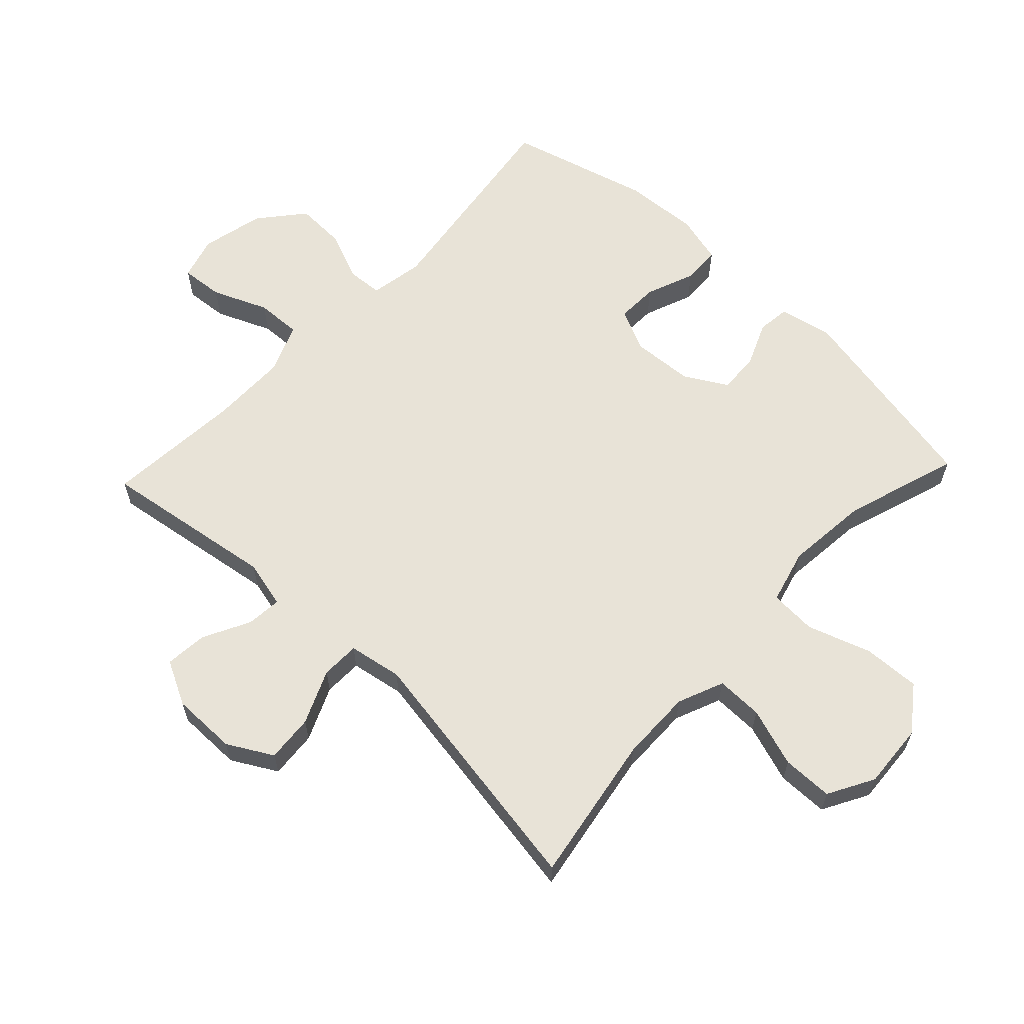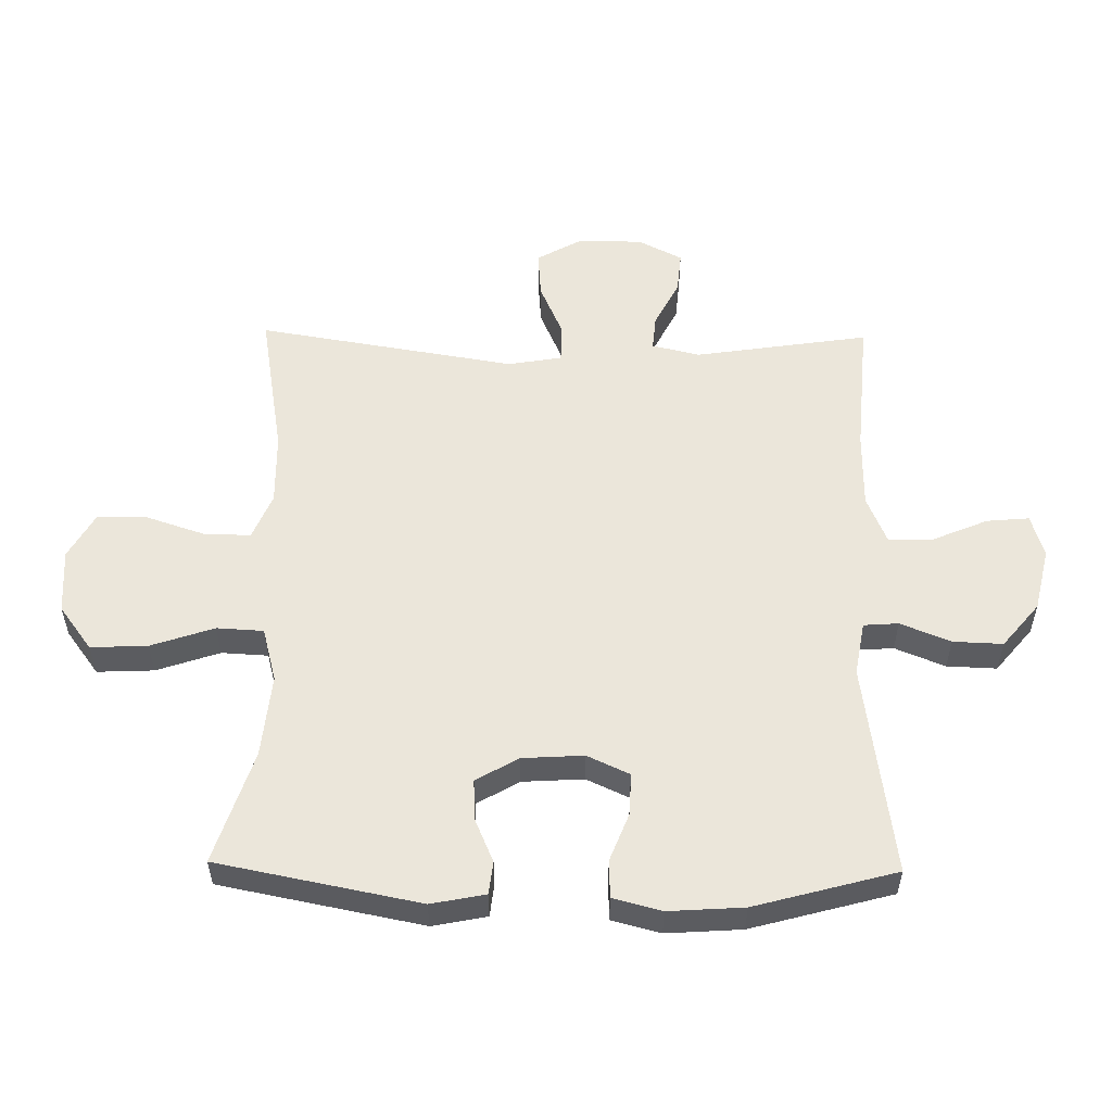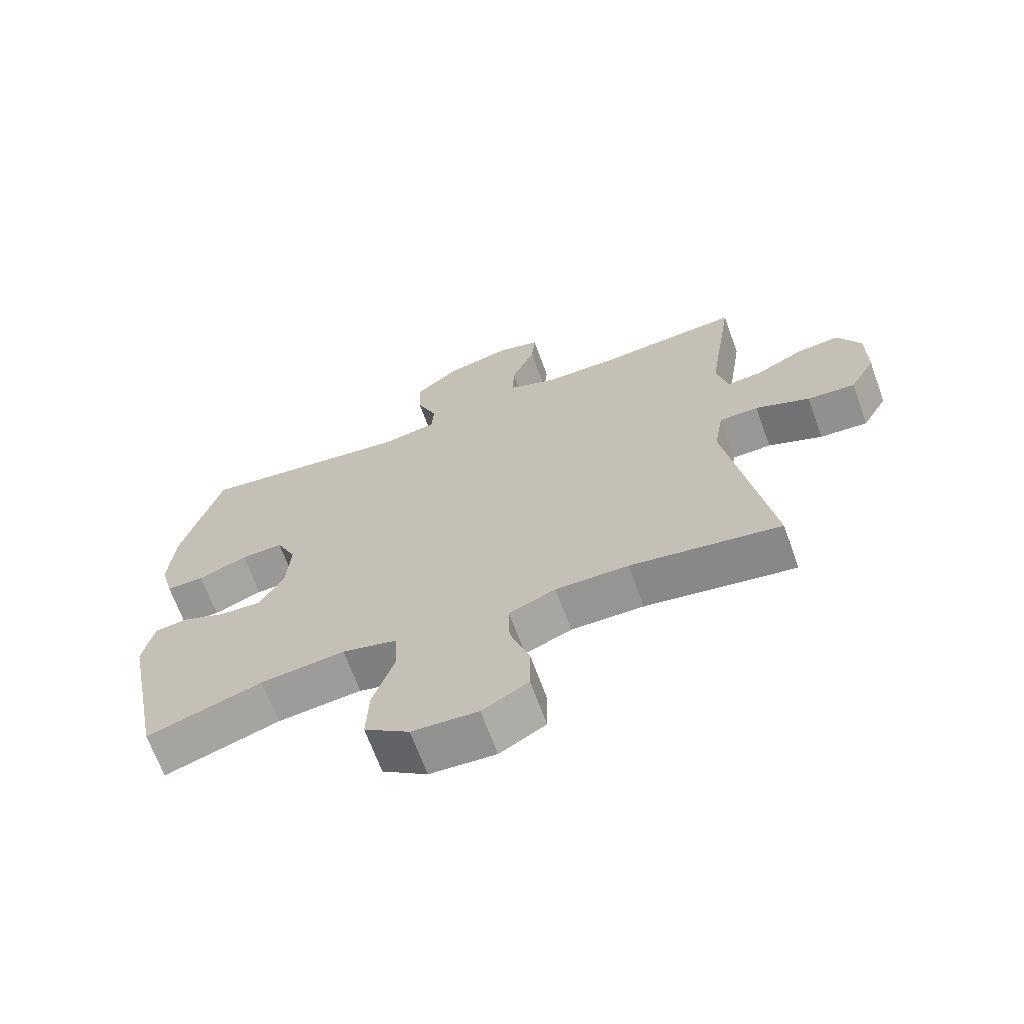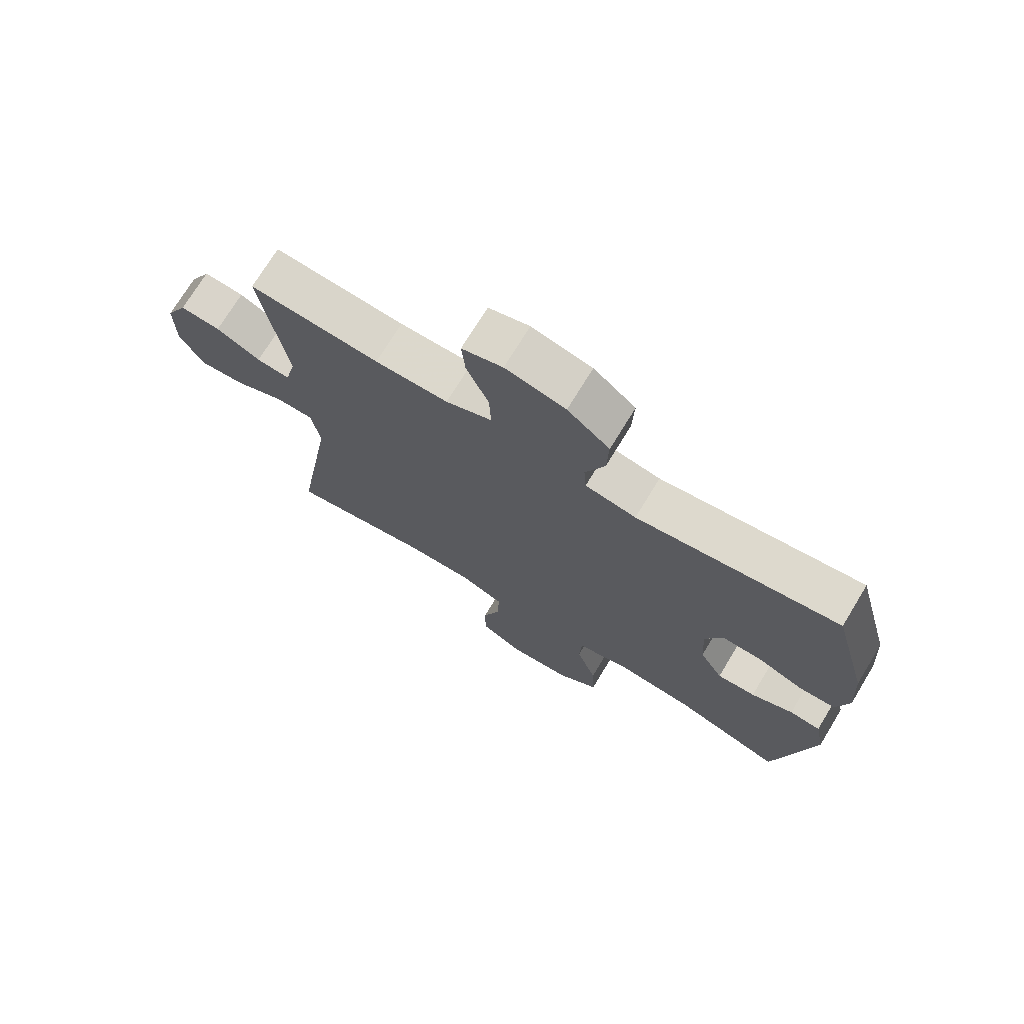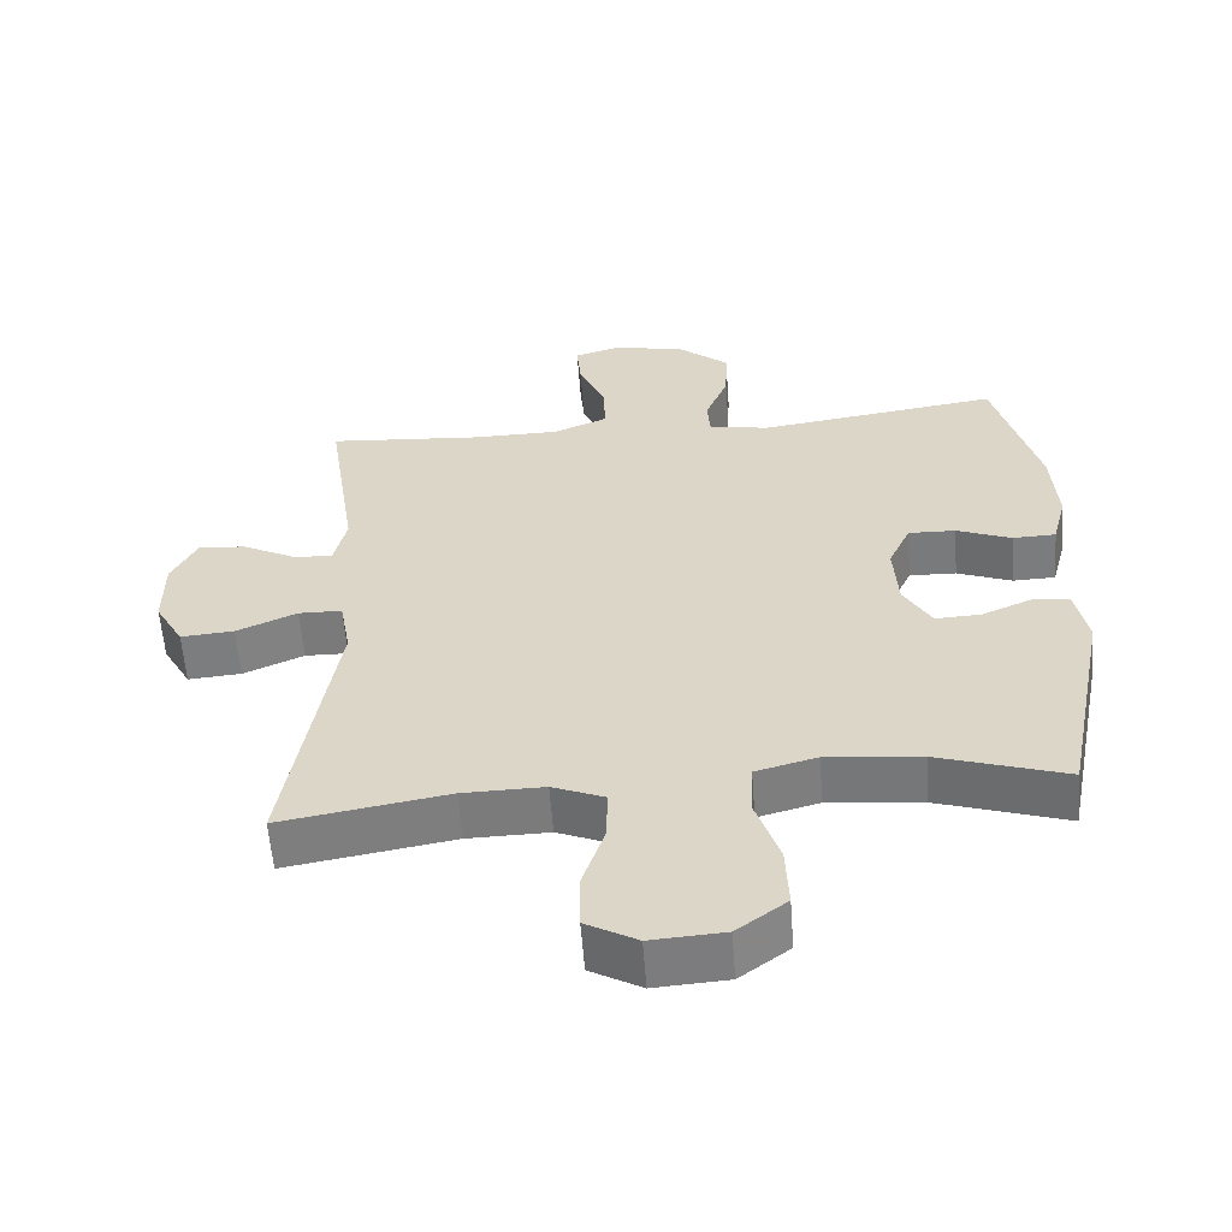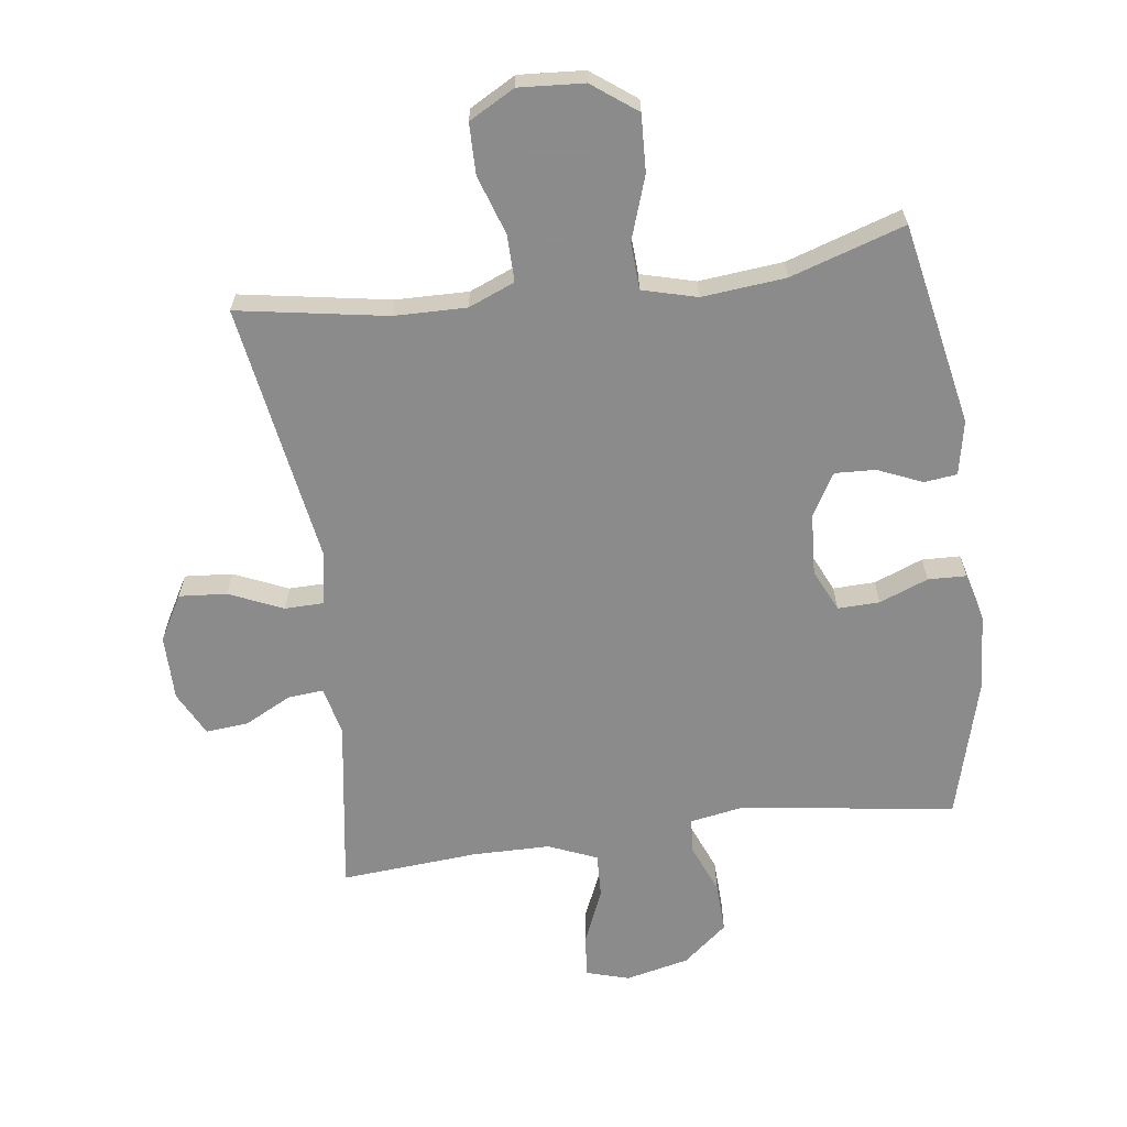
<metadata>
{"format":"obj","ext":"obj","renderer":"f3d","projection":"perspective","resolution":1024,"background":"white","views":[{"elev":61.9,"azim":133.4,"up":"+Y"},{"elev":54.9,"azim":-89.1,"up":"+Y"},{"elev":-67.8,"azim":20.0,"up":"+Z"},{"elev":72.8,"azim":-148.7,"up":"+Z"},{"elev":-58.3,"azim":-175.8,"up":"+Z"},{"elev":-64.0,"azim":-172.4,"up":"+Y"}]}
</metadata>
<code>
v 0.5 0.07 -0.5
v 0.265 0.07 -0.46
v 0.151 0.07 -0.458
v 0.078 0.07 -0.488
v 0.079 0.07 -0.562
v 0.11 0.07 -0.655
v 0.109 0.07 -0.735
v 0.037 0.07 -0.775
v -0.066 0.07 -0.768
v -0.136 0.07 -0.716
v -0.132 0.07 -0.626
v -0.098 0.07 -0.526
v -0.102 0.07 -0.452
v -0.188 0.07 -0.429
v -0.32 0.07 -0.442
v -0.5 0.07 -0.5
v -0.563 0.07 -0.18
v -0.546 0.07 -0.094
v -0.494 0.07 -0.088
v -0.424 0.07 -0.118
v -0.36 0.07 -0.121
v -0.321 0.07 -0.054
v -0.315 0.07 0.043
v -0.346 0.07 0.11
v -0.412 0.07 0.108
v -0.489 0.07 0.078
v -0.549 0.07 0.08
v -0.569 0.07 0.157
v -0.561 0.07 0.276
v -0.5 0.07 0.5
v -0.162 0.07 0.452
v -0.077 0.07 0.467
v -0.073 0.07 0.522
v -0.105 0.07 0.601
v -0.108 0.07 0.68
v -0.038 0.07 0.738
v 0.062 0.07 0.761
v 0.13 0.07 0.741
v 0.124 0.07 0.674
v 0.087 0.07 0.587
v 0.084 0.07 0.516
v 0.161 0.07 0.484
v 0.283 0.07 0.483
v 0.5 0.07 0.5
v 0.458 0.07 0.224
v 0.476 0.07 0.148
v 0.532 0.07 0.153
v 0.606 0.07 0.191
v 0.673 0.07 0.197
v 0.709 0.07 0.127
v 0.709 0.07 0.024
v 0.669 0.07 -0.047
v 0.594 0.07 -0.041
v 0.509 0.07 -0.004
v 0.448 0.07 -0.005
v 0.433 0.07 -0.09
v 0.5 0 -0.5
v 0.265 0 -0.46
v 0.151 0 -0.458
v 0.078 0 -0.488
v 0.079 0 -0.562
v 0.11 0 -0.655
v 0.109 0 -0.735
v 0.037 0 -0.775
v -0.066 0 -0.768
v -0.136 0 -0.716
v -0.132 0 -0.626
v -0.098 0 -0.526
v -0.102 0 -0.452
v -0.188 0 -0.429
v -0.32 0 -0.442
v -0.5 0 -0.5
v -0.563 0 -0.18
v -0.546 0 -0.094
v -0.494 0 -0.088
v -0.424 0 -0.118
v -0.36 0 -0.121
v -0.321 0 -0.054
v -0.315 0 0.043
v -0.346 0 0.11
v -0.412 0 0.108
v -0.489 0 0.078
v -0.549 0 0.08
v -0.569 0 0.157
v -0.561 0 0.276
v -0.5 0 0.5
v -0.162 0 0.452
v -0.077 0 0.467
v -0.073 0 0.522
v -0.105 0 0.601
v -0.108 0 0.68
v -0.038 0 0.738
v 0.062 0 0.761
v 0.13 0 0.741
v 0.124 0 0.674
v 0.087 0 0.587
v 0.084 0 0.516
v 0.161 0 0.484
v 0.283 0 0.483
v 0.5 0 0.5
v 0.458 0 0.224
v 0.476 0 0.148
v 0.532 0 0.153
v 0.606 0 0.191
v 0.673 0 0.197
v 0.709 0 0.127
v 0.709 0 0.024
v 0.669 0 -0.047
v 0.594 0 -0.041
v 0.509 0 -0.004
v 0.448 0 -0.005
v 0.433 0 -0.09
f 52 53 54
f 51 52 54
f 50 51 54
f 49 50 54
f 48 49 54
f 47 48 54
f 46 47 54 55
f 45 46 55
f 43 44 45
f 45 55 56
f 43 45 56
f 42 43 56
f 38 39 40
f 37 38 40
f 36 37 40
f 35 36 40
f 34 35 40
f 33 34 40
f 32 33 40 41
f 29 30 31
f 28 29 31
f 27 28 31
f 26 27 31
f 25 26 31
f 24 25 31 32
f 56 1 2
f 42 56 2
f 41 42 2
f 32 41 2
f 24 32 2
f 23 24 2
f 18 19 20
f 17 18 20
f 16 17 20
f 15 16 20
f 14 15 20 21
f 10 11 12
f 9 10 12
f 8 9 12
f 7 8 12
f 6 7 12
f 5 6 12
f 4 5 12 13
f 14 21 22
f 13 14 22
f 4 13 22
f 3 4 22
f 2 3 22 23
f 110 109 108
f 110 108 107
f 110 107 106
f 110 106 105
f 110 105 104
f 110 104 103
f 111 110 103 102
f 111 102 101
f 101 100 99
f 112 111 101
f 112 101 99
f 112 99 98
f 96 95 94
f 96 94 93
f 96 93 92
f 96 92 91
f 96 91 90
f 96 90 89
f 97 96 89 88
f 87 86 85
f 87 85 84
f 87 84 83
f 87 83 82
f 87 82 81
f 88 87 81 80
f 58 57 112
f 58 112 98
f 58 98 97
f 58 97 88
f 58 88 80
f 58 80 79
f 76 75 74
f 76 74 73
f 76 73 72
f 76 72 71
f 77 76 71 70
f 68 67 66
f 68 66 65
f 68 65 64
f 68 64 63
f 68 63 62
f 68 62 61
f 69 68 61 60
f 78 77 70
f 78 70 69
f 78 69 60
f 78 60 59
f 79 78 59 58
f 1 57 58 2
f 2 58 59 3
f 3 59 60 4
f 4 60 61 5
f 5 61 62 6
f 6 62 63 7
f 7 63 64 8
f 8 64 65 9
f 9 65 66 10
f 10 66 67 11
f 11 67 68 12
f 12 68 69 13
f 13 69 70 14
f 14 70 71 15
f 15 71 72 16
f 16 72 73 17
f 17 73 74 18
f 18 74 75 19
f 19 75 76 20
f 20 76 77 21
f 21 77 78 22
f 22 78 79 23
f 23 79 80 24
f 24 80 81 25
f 25 81 82 26
f 26 82 83 27
f 27 83 84 28
f 28 84 85 29
f 29 85 86 30
f 30 86 87 31
f 31 87 88 32
f 32 88 89 33
f 33 89 90 34
f 34 90 91 35
f 35 91 92 36
f 36 92 93 37
f 37 93 94 38
f 38 94 95 39
f 39 95 96 40
f 40 96 97 41
f 41 97 98 42
f 42 98 99 43
f 43 99 100 44
f 44 100 101 45
f 45 101 102 46
f 46 102 103 47
f 47 103 104 48
f 48 104 105 49
f 49 105 106 50
f 50 106 107 51
f 51 107 108 52
f 52 108 109 53
f 53 109 110 54
f 54 110 111 55
f 55 111 112 56
f 56 112 57 1

</code>
